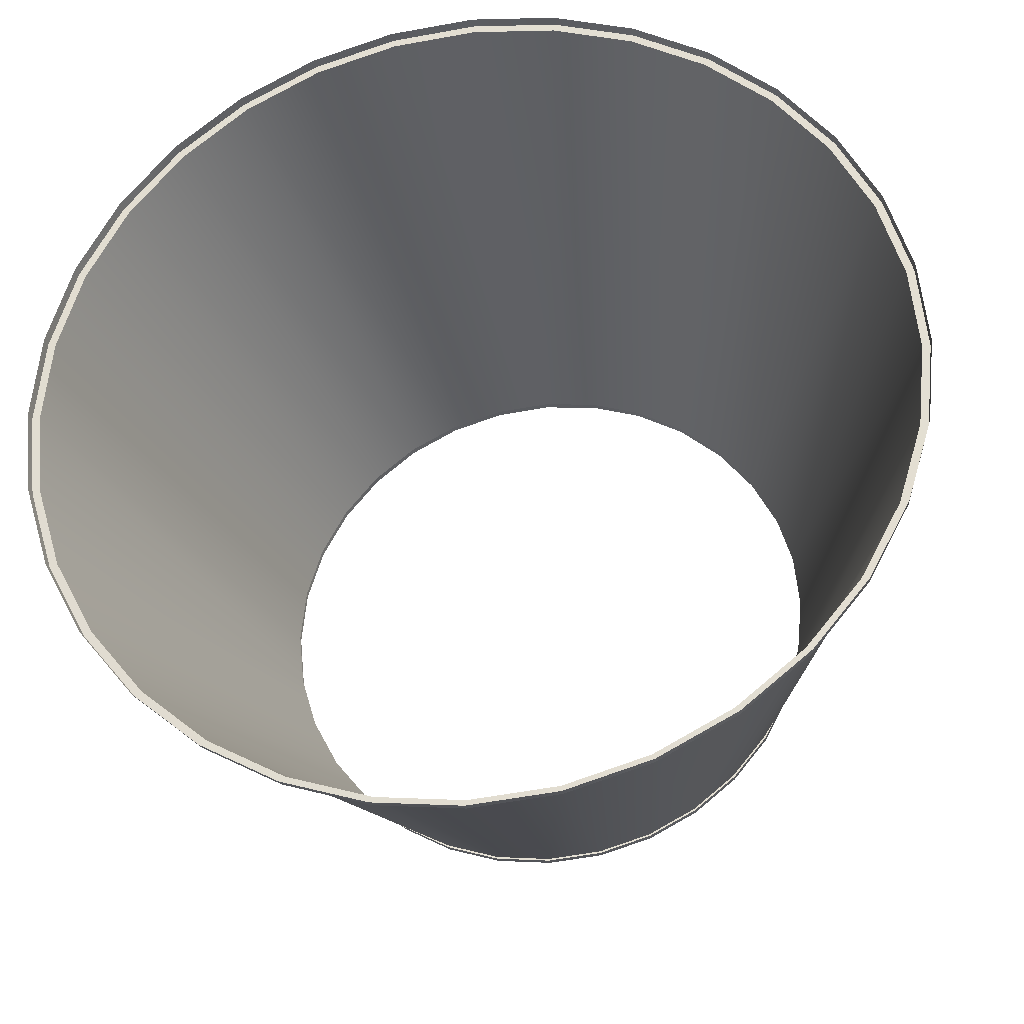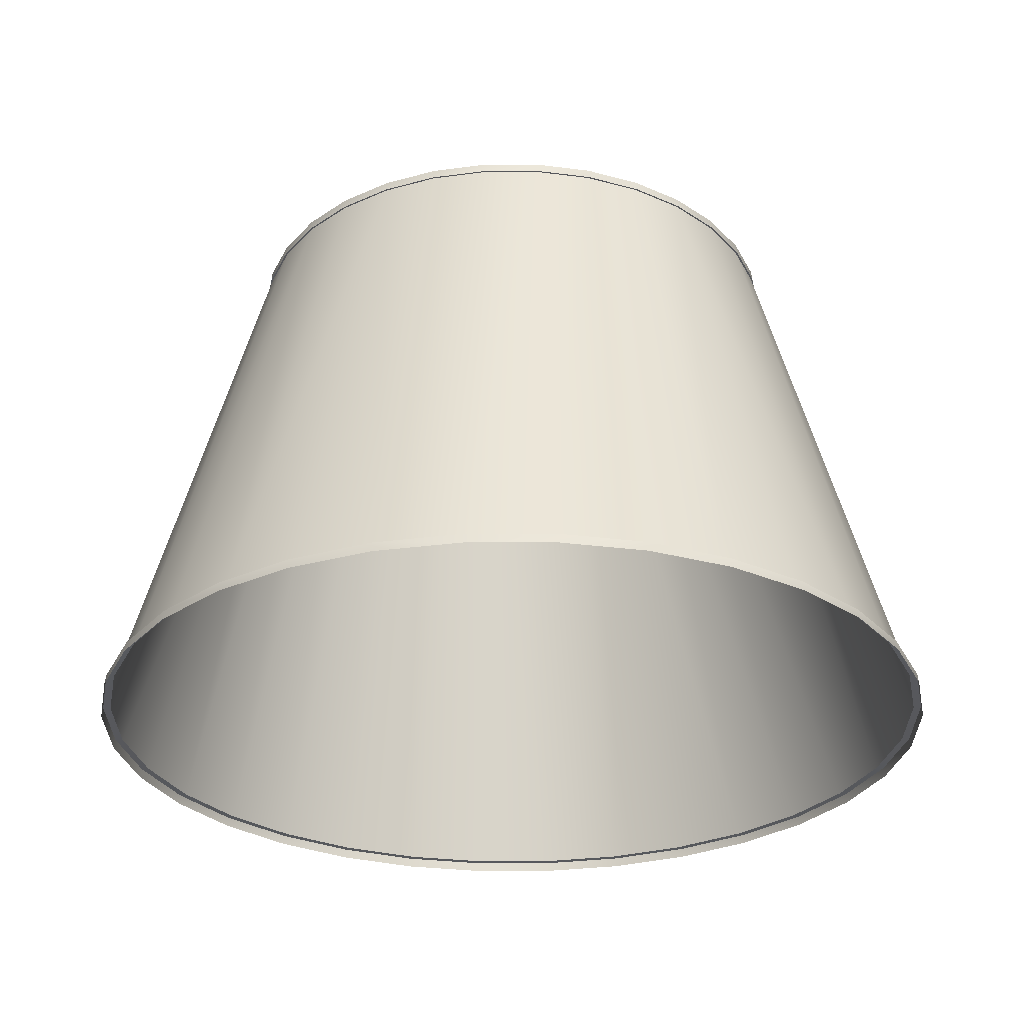
<metadata>
{"format":"obj","ext":"obj","renderer":"f3d","projection":"perspective","resolution":1024,"background":"white","views":[{"elev":-28.7,"azim":8.8,"up":"+Z"},{"elev":-28.7,"azim":107.1,"up":"+Y"}]}
</metadata>
<code>
v -0.8395 1.573 -4.039
v -0.8403 1.573 -4.04
v -0.8147 1.573 -4.061
v -0.6282 1.573 -4.06
v -0.6572 1.573 -4.075
v -0.6567 1.573 -4.076
v -0.6572 1.573 -3.766
v -0.6282 1.573 -3.782
v -0.6276 1.573 -3.781
v -0.8885 1.573 -3.921
v -0.8896 1.573 -3.921
v -0.8863 1.573 -3.954
v -0.5571 1.573 -3.888
v -0.556 1.573 -3.888
v -0.5656 1.573 -3.856
v -0.8395 1.573 -3.803
v -0.8403 1.573 -3.802
v -0.8612 1.573 -3.827
v -0.7538 1.573 -4.085
v -0.7852 1.573 -4.075
v -0.7856 1.573 -4.076
v -0.5821 1.573 -4.014
v -0.5812 1.573 -4.014
v -0.5656 1.573 -3.985
v -0.7212 1.573 -3.754
v -0.7212 1.573 -3.752
v -0.754 1.573 -3.756
v -0.8603 1.573 -4.014
v -0.8612 1.573 -4.014
v -0.6885 1.573 -4.085
v -0.6883 1.573 -4.086
v -0.6029 1.573 -3.803
v -0.6021 1.573 -3.802
v -0.8852 1.573 -3.888
v -0.8863 1.573 -3.888
v -0.5539 1.573 -3.921
v -0.5528 1.573 -3.921
v -0.8141 1.573 -3.782
v -0.8147 1.573 -3.781
v -0.754 1.573 -4.086
v -0.7212 1.573 -4.089
v -0.6029 1.573 -4.039
v -0.6021 1.573 -4.04
v -0.7212 1.573 -4.088
v -0.6726 1.27 -4.165
v -0.9512 1.27 -3.826
v -0.9554 1.27 -3.824
v -0.932 1.27 -3.78
v -0.6259 1.27 -4.151
v -0.477 1.27 -3.969
v -0.4725 1.27 -3.97
v -0.4869 1.27 -4.018
v -0.5451 1.27 -4.097
v -0.5141 1.27 -4.059
v -0.5666 1.573 -3.985
v -0.4911 1.27 -4.016
v -0.7698 1.27 -3.677
v -0.8165 1.27 -3.691
v -0.8182 1.27 -3.687
v -0.5571 1.573 -3.953
v -0.4722 1.27 -3.921
v -0.8973 1.27 -4.097
v -0.8595 1.27 -4.128
v -0.862 1.27 -4.132
v -0.5828 1.27 -4.128
v -0.5803 1.27 -4.132
v -0.5666 1.573 -3.857
v -0.4911 1.27 -3.826
v -0.5821 1.573 -3.828
v -0.5828 1.27 -3.714
v -0.6259 1.27 -3.691
v -0.6242 1.27 -3.687
v -0.5451 1.27 -3.745
v -0.9654 1.27 -3.969
v -0.9699 1.27 -3.97
v -0.9747 1.27 -3.921
v -0.4869 1.27 -3.824
v -0.4725 1.27 -3.871
v -0.6885 1.573 -3.757
v -0.6726 1.27 -3.677
v -0.7538 1.573 -3.757
v -0.8973 1.27 -3.745
v -0.9282 1.27 -3.782
v -0.7852 1.573 -3.766
v -0.8595 1.27 -3.714
v -0.8165 1.27 -4.151
v -0.7698 1.27 -4.165
v -0.7706 1.27 -4.17
v -0.8603 1.573 -3.828
v -0.8757 1.573 -3.857
v -0.5104 1.27 -4.062
v -0.9654 1.27 -3.872
v -0.7212 1.27 -3.672
v -0.7706 1.27 -3.672
v -0.9702 1.27 -3.921
v -0.8852 1.573 -3.953
v -0.9005 1.27 -4.1
v -0.932 1.27 -4.062
v -0.8757 1.573 -3.985
v -0.9512 1.27 -4.016
v -0.6242 1.27 -4.155
v -0.6717 1.27 -4.17
v -0.9282 1.27 -4.059
v -0.8141 1.573 -4.06
v -0.5803 1.27 -3.71
v -0.5419 1.27 -3.742
v -0.7212 1.27 -4.17
v -0.7212 1.578 -4.089
v -0.6884 1.578 -4.086
v -0.6569 1.578 -4.076
v -0.6279 1.578 -4.06
v -0.6276 1.573 -4.061
v -0.6025 1.578 -4.04
v -0.5816 1.578 -4.014
v -0.5661 1.578 -3.985
v -0.5565 1.578 -3.954
v -0.556 1.573 -3.954
v -0.5533 1.578 -3.921
v -0.5565 1.578 -3.888
v -0.5661 1.578 -3.857
v -0.5816 1.578 -3.828
v -0.5812 1.573 -3.827
v -0.6025 1.578 -3.802
v -0.6279 1.578 -3.781
v -0.6569 1.578 -3.766
v -0.6567 1.573 -3.765
v -0.6884 1.578 -3.756
v -0.7212 1.578 -3.753
v -0.7539 1.578 -3.756
v -0.7854 1.578 -3.766
v -0.7856 1.573 -3.765
v -0.8145 1.578 -3.781
v -0.8399 1.578 -3.802
v -0.8608 1.578 -3.828
v -0.8763 1.578 -3.857
v -0.8768 1.573 -3.856
v -0.8859 1.578 -3.888
v -0.8891 1.578 -3.921
v -0.8859 1.578 -3.954
v -0.8763 1.578 -3.985
v -0.8768 1.573 -3.985
v -0.8608 1.578 -4.014
v -0.8399 1.578 -4.04
v -0.8145 1.578 -4.06
v -0.7854 1.578 -4.076
v -0.7539 1.578 -4.086
v -0.6883 1.573 -3.756
v -0.7212 1.27 -4.174
v -0.6716 1.264 -4.17
v -0.6239 1.264 -4.156
v -0.5799 1.264 -4.132
v -0.5419 1.27 -4.1
v -0.5414 1.264 -4.101
v -0.5098 1.264 -4.062
v -0.4863 1.264 -4.018
v -0.4718 1.264 -3.97
v -0.4676 1.27 -3.921
v -0.467 1.264 -3.921
v -0.4718 1.264 -3.871
v -0.4863 1.264 -3.824
v -0.5104 1.27 -3.78
v -0.5414 1.264 -3.741
v -0.6239 1.264 -3.686
v -0.6717 1.27 -3.672
v -0.7212 1.27 -3.667
v -0.7212 1.264 -3.667
v -0.7708 1.264 -3.671
v -0.8185 1.264 -3.686
v -0.862 1.27 -3.71
v -0.8624 1.264 -3.709
v -0.9005 1.27 -3.742
v -0.9009 1.264 -3.741
v -0.9561 1.264 -3.824
v -0.9699 1.27 -3.871
v -0.9705 1.264 -3.871
v -0.9705 1.264 -3.97
v -0.9554 1.27 -4.018
v -0.9561 1.264 -4.018
v -0.9326 1.264 -4.062
v -0.9009 1.264 -4.101
v -0.8624 1.264 -4.132
v -0.8182 1.27 -4.155
v -0.8185 1.264 -4.156
v -0.7212 1.264 -4.175
v -0.7708 1.264 -4.17
v -0.5141 1.27 -3.782
v -0.477 1.27 -3.872
v -0.5098 1.264 -3.78
v -0.5799 1.264 -3.709
v -0.6716 1.264 -3.671
v -0.9326 1.264 -3.78
v -0.9754 1.264 -3.921
v -0.6885 1.573 -4.085
v -0.6885 1.573 -4.085
v -0.6572 1.573 -4.075
v -0.6572 1.573 -4.075
v -0.6282 1.573 -4.06
v -0.6282 1.573 -4.06
v -0.6029 1.573 -4.039
v -0.6029 1.573 -4.039
v -0.5821 1.573 -4.014
v -0.5821 1.573 -4.014
v -0.477 1.27 -3.969
v -0.5539 1.573 -3.921
v -0.5539 1.573 -3.921
v -0.5571 1.573 -3.888
v -0.6259 1.27 -4.151
v -0.5571 1.573 -3.888
v -0.6029 1.573 -3.803
v -0.6029 1.573 -3.803
v -0.6282 1.573 -3.782
v -0.6282 1.573 -3.782
v -0.6572 1.573 -3.766
v -0.6259 1.27 -3.691
v -0.4911 1.27 -3.826
v -0.6259 1.27 -3.691
v -0.6572 1.573 -3.766
v -0.7212 1.573 -3.754
v -0.7212 1.573 -3.754
v -0.7698 1.27 -3.677
v -0.8165 1.27 -3.691
v -0.8141 1.573 -3.782
v -0.8141 1.573 -3.782
v -0.8395 1.573 -3.803
v -0.8973 1.27 -3.745
v -0.8395 1.573 -3.803
v -0.9282 1.27 -3.782
v -0.9512 1.27 -3.826
v -0.4911 1.27 -4.016
v -0.8852 1.573 -3.888
v -0.8852 1.573 -3.888
v -0.8885 1.573 -3.921
v -0.8885 1.573 -3.921
v -0.6259 1.27 -4.151
v -0.8603 1.573 -4.014
v -0.8603 1.573 -4.014
v -0.8395 1.573 -4.039
v -0.8973 1.27 -4.097
v -0.8395 1.573 -4.039
v -0.8595 1.27 -4.128
v -0.8595 1.27 -4.128
v -0.7852 1.573 -4.075
v -0.7538 1.573 -4.085
v -0.9654 1.27 -3.872
v -0.9702 1.27 -3.921
v -0.7852 1.573 -4.075
v -0.7538 1.573 -4.085
v -0.7698 1.27 -4.165
v -0.7212 1.573 -4.089
v -0.6567 1.573 -4.076
v -0.6567 1.573 -4.076
v -0.5812 1.573 -4.014
v -0.5656 1.573 -3.985
v -0.5528 1.573 -3.921
v -0.556 1.573 -3.888
v -0.5656 1.573 -3.856
v -0.6021 1.573 -3.802
v -0.6276 1.573 -3.781
v -0.6276 1.573 -3.781
v -0.7212 1.573 -3.752
v -0.754 1.573 -3.756
v -0.8147 1.573 -3.781
v -0.8147 1.573 -3.781
v -0.8403 1.573 -3.802
v -0.8896 1.573 -3.921
v -0.8896 1.573 -3.921
v -0.8612 1.573 -4.014
v -0.8403 1.573 -4.04
v -0.8147 1.573 -4.061
v -0.8147 1.573 -4.061
v -0.7212 1.573 -4.089
v -0.754 1.573 -4.086
v -0.7538 1.573 -3.757
v -0.7856 1.573 -3.765
v -0.5571 1.573 -3.953
v -0.5666 1.573 -3.985
v -0.8603 1.573 -3.828
v -0.8768 1.573 -3.856
v -0.5666 1.573 -3.857
v -0.5812 1.573 -3.827
v -0.8852 1.573 -3.953
v -0.8768 1.573 -3.985
v -0.6885 1.573 -3.757
v -0.6567 1.573 -3.765
v -0.6276 1.573 -4.061
v -0.8141 1.573 -4.06
v -0.7852 1.573 -3.766
v -0.7856 1.573 -3.765
v -0.5571 1.573 -3.953
v -0.556 1.573 -3.954
v -0.8757 1.573 -3.857
v -0.8768 1.573 -3.856
v -0.5821 1.573 -3.828
v -0.5812 1.573 -3.827
v -0.7212 1.573 -4.088
v -0.8757 1.573 -3.985
v -0.8768 1.573 -3.985
v -0.6885 1.573 -3.757
v -0.6717 1.27 -4.17
v -0.6717 1.27 -4.17
v -0.6242 1.27 -4.155
v -0.6242 1.27 -4.155
v -0.5803 1.27 -4.132
v -0.5803 1.27 -4.132
v -0.5104 1.27 -4.062
v -0.5104 1.27 -4.062
v -0.4869 1.27 -4.018
v -0.4869 1.27 -4.018
v -0.4725 1.27 -3.97
v -0.4725 1.27 -3.97
v -0.4725 1.27 -3.871
v -0.4725 1.27 -3.871
v -0.4869 1.27 -3.824
v -0.4869 1.27 -3.824
v -0.5419 1.27 -3.742
v -0.5419 1.27 -3.742
v -0.5803 1.27 -3.71
v -0.5803 1.27 -3.71
v -0.6242 1.27 -3.687
v -0.6242 1.27 -3.687
v -0.7706 1.27 -3.672
v -0.7706 1.27 -3.672
v -0.8182 1.27 -3.687
v -0.8182 1.27 -3.687
v -0.932 1.27 -3.78
v -0.932 1.27 -3.78
v -0.9554 1.27 -3.824
v -0.9554 1.27 -3.824
v -0.9747 1.27 -3.921
v -0.9747 1.27 -3.921
v -0.9699 1.27 -3.97
v -0.9699 1.27 -3.97
v -0.932 1.27 -4.062
v -0.932 1.27 -4.062
v -0.9005 1.27 -4.1
v -0.9005 1.27 -4.1
v -0.862 1.27 -4.132
v -0.862 1.27 -4.132
v -0.7706 1.27 -4.17
v -0.7706 1.27 -4.17
v -0.4911 1.27 -3.826
v -0.5104 1.27 -3.78
v -0.9512 1.27 -4.016
v -0.9554 1.27 -4.018
v -0.6726 1.27 -3.677
v -0.6717 1.27 -3.672
v -0.5451 1.27 -4.097
v -0.5419 1.27 -4.1
v -0.8182 1.27 -4.155
v -0.8595 1.27 -3.714
v -0.862 1.27 -3.71
v -0.4722 1.27 -3.921
v -0.4676 1.27 -3.921
v -0.9654 1.27 -3.872
v -0.9699 1.27 -3.871
v -0.5451 1.27 -3.745
v -0.6726 1.27 -4.165
v -0.7212 1.27 -4.174
v -0.9282 1.27 -4.059
v -0.9554 1.27 -4.018
v -0.7212 1.27 -3.667
v -0.6717 1.27 -3.672
v -0.5141 1.27 -4.059
v -0.5419 1.27 -4.1
v -0.7212 1.27 -4.17
v -0.7212 1.27 -4.174
v -0.9005 1.27 -3.742
v -0.862 1.27 -3.71
v -0.4722 1.27 -3.921
v -0.8141 1.573 -4.06
v -0.6276 1.573 -4.061
v -0.6567 1.573 -3.765
v -0.8852 1.573 -3.953
v -0.5666 1.573 -3.857
v -0.8603 1.573 -3.828
v -0.5666 1.573 -3.985
v -0.7538 1.573 -3.757
v -0.7212 1.573 -4.088
v -0.6885 1.573 -4.085
v -0.5828 1.27 -4.128
v -0.6282 1.573 -4.06
v -0.4911 1.27 -4.016
v -0.5828 1.27 -4.128
v -0.6282 1.573 -4.06
v -0.6029 1.573 -4.039
v -0.5821 1.573 -4.014
v -0.477 1.27 -3.969
v -0.477 1.27 -3.969
v -0.477 1.27 -3.872
v -0.5571 1.573 -3.888
v -0.6259 1.27 -4.151
v -0.477 1.27 -3.872
v -0.5571 1.573 -3.888
v -0.5141 1.27 -3.782
v -0.5141 1.27 -3.782
v -0.9702 1.27 -3.921
v -0.5828 1.27 -3.714
v -0.6282 1.573 -3.782
v -0.5828 1.27 -3.714
v -0.6282 1.573 -3.782
v -0.6259 1.27 -3.691
v -0.4911 1.27 -3.826
v -0.6259 1.27 -3.691
v -0.7212 1.27 -3.672
v -0.7212 1.573 -3.754
v -0.7212 1.27 -3.672
v -0.7212 1.573 -3.754
v -0.7698 1.27 -3.677
v -0.9005 1.27 -3.742
v -0.7698 1.27 -3.677
v -0.8165 1.27 -3.691
v -0.8165 1.27 -3.691
v -0.8141 1.573 -3.782
v -0.8973 1.27 -3.745
v -0.8182 1.27 -4.155
v -0.8973 1.27 -3.745
v -0.8395 1.573 -3.803
v -0.9282 1.27 -3.782
v -0.9282 1.27 -3.782
v -0.9512 1.27 -3.826
v -0.5141 1.27 -4.059
v -0.4911 1.27 -4.016
v -0.9512 1.27 -3.826
v -0.7212 1.27 -3.667
v -0.8852 1.573 -3.888
v -0.9654 1.27 -3.969
v -0.9282 1.27 -4.059
v -0.9654 1.27 -3.969
v -0.6726 1.27 -4.165
v -0.6259 1.27 -4.151
v -0.8603 1.573 -4.014
v -0.8973 1.27 -4.097
v -0.8973 1.27 -4.097
v -0.8395 1.573 -4.039
v -0.8595 1.27 -4.128
v -0.5451 1.27 -3.745
v -0.8165 1.27 -4.151
v -0.8595 1.27 -4.128
v -0.7852 1.573 -4.075
v -0.7698 1.27 -4.165
v -0.7538 1.573 -4.085
v -0.9699 1.27 -3.871
v -0.9654 1.27 -3.872
v -0.8165 1.27 -4.151
v -0.7852 1.573 -4.075
v -0.7698 1.27 -4.165
v -0.6883 1.573 -4.086
v -0.7212 1.573 -4.089
v -0.6883 1.573 -4.086
v -0.6567 1.573 -4.076
v -0.6567 1.573 -4.076
v -0.6021 1.573 -4.04
v -0.6021 1.573 -4.04
v -0.5812 1.573 -4.014
v -0.5812 1.573 -4.014
v -0.5656 1.573 -3.985
v -0.5656 1.573 -3.985
v -0.5528 1.573 -3.921
v -0.5528 1.573 -3.921
v -0.556 1.573 -3.888
v -0.556 1.573 -3.888
v -0.5656 1.573 -3.856
v -0.5656 1.573 -3.856
v -0.6021 1.573 -3.802
v -0.6021 1.573 -3.802
v -0.6276 1.573 -3.781
v -0.6276 1.573 -3.781
v -0.6883 1.573 -3.756
v -0.6883 1.573 -3.756
v -0.7212 1.573 -3.752
v -0.7212 1.573 -3.752
v -0.754 1.573 -3.756
v -0.754 1.573 -3.756
v -0.8147 1.573 -3.781
v -0.8403 1.573 -3.802
v -0.8147 1.573 -3.781
v -0.8612 1.573 -3.827
v -0.8403 1.573 -3.802
v -0.8612 1.573 -3.827
v -0.8863 1.573 -3.888
v -0.8863 1.573 -3.888
v -0.8896 1.573 -3.921
v -0.8863 1.573 -3.954
v -0.8896 1.573 -3.921
v -0.8863 1.573 -3.954
v -0.8612 1.573 -4.014
v -0.8612 1.573 -4.014
v -0.8403 1.573 -4.04
v -0.8403 1.573 -4.04
v -0.8147 1.573 -4.061
v -0.7856 1.573 -4.076
v -0.8147 1.573 -4.061
v -0.754 1.573 -4.086
v -0.7212 1.573 -4.089
v -0.7856 1.573 -4.076
v -0.754 1.573 -4.086
v -0.7852 1.573 -3.766
v -0.7538 1.573 -3.757
v -0.7856 1.573 -3.765
v -0.556 1.573 -3.954
v -0.5571 1.573 -3.953
v -0.8757 1.573 -3.857
v -0.8603 1.573 -3.828
v -0.8768 1.573 -3.856
v -0.5821 1.573 -3.828
v -0.5666 1.573 -3.857
v -0.5812 1.573 -3.827
v -0.8757 1.573 -3.985
v -0.8852 1.573 -3.953
v -0.8768 1.573 -3.985
v -0.6885 1.573 -3.757
v -0.6567 1.573 -3.765
v -0.8141 1.573 -4.06
v -0.7852 1.573 -3.766
v -0.556 1.573 -3.954
v -0.8757 1.573 -3.857
v -0.5812 1.573 -3.827
v -0.8757 1.573 -3.985
v -0.6885 1.573 -3.757
v -0.6717 1.27 -4.17
v -0.6242 1.27 -4.155
v -0.5803 1.27 -4.132
v -0.5104 1.27 -4.062
v -0.4869 1.27 -4.018
v -0.4725 1.27 -3.871
v -0.4869 1.27 -3.824
v -0.5803 1.27 -3.71
v -0.5803 1.27 -3.71
v -0.7706 1.27 -3.672
v -0.8182 1.27 -3.687
v -0.932 1.27 -3.78
v -0.932 1.27 -3.78
v -0.9554 1.27 -3.824
v -0.9747 1.27 -3.921
v -0.9747 1.27 -3.921
v -0.9699 1.27 -3.97
v -0.932 1.27 -4.062
v -0.9005 1.27 -4.1
v -0.862 1.27 -4.132
v -0.7706 1.27 -4.17
v -0.4911 1.27 -3.826
v -0.5104 1.27 -3.78
v -0.9512 1.27 -4.016
v -0.6726 1.27 -3.677
v -0.5419 1.27 -4.1
v -0.8182 1.27 -4.155
v -0.8595 1.27 -3.714
v -0.4722 1.27 -3.921
v -0.9699 1.27 -3.871
v -0.5104 1.27 -3.78
v -0.7212 1.27 -4.17
v -0.6726 1.27 -4.165
v -0.7212 1.27 -4.174
v -0.9512 1.27 -4.016
v -0.9282 1.27 -4.059
v -0.9554 1.27 -4.018
v -0.6726 1.27 -3.677
v -0.6717 1.27 -3.672
v -0.5451 1.27 -4.097
v -0.5141 1.27 -4.059
v -0.5419 1.27 -4.1
v -0.7212 1.27 -4.17
v -0.8595 1.27 -3.714
v -0.862 1.27 -3.71
v -0.4676 1.27 -3.921
v -0.4722 1.27 -3.921
f 1 2 3
f 4 5 6
f 7 8 9
f 10 11 12
f 13 14 15
f 16 17 18
f 19 20 21
f 22 23 24
f 25 26 27
f 28 29 2
f 30 31 6
f 8 32 33
f 34 35 11
f 36 37 14
f 38 39 17
f 19 40 41
f 22 42 43
f 44 193 45
f 46 47 48
f 194 195 49
f 49 196 197
f 50 51 52
f 198 199 53
f 200 201 54
f 202 55 56
f 57 58 59
f 55 60 203
f 60 204 61
f 62 63 64
f 61 205 206
f 207 65 66
f 208 67 68
f 68 67 69
f 70 71 72
f 69 209 73
f 74 75 76
f 73 210 211
f 212 213 214
f 215 77 78
f 216 217 79
f 80 79 218
f 219 81 220
f 82 83 48
f 81 84 221
f 84 222 85
f 223 224 225
f 86 87 88
f 226 89 227
f 89 90 228
f 229 52 91
f 90 230 92
f 93 57 94
f 231 232 95
f 95 233 96
f 62 97 98
f 96 99 100
f 234 101 102
f 99 235 103
f 236 237 238
f 239 104 240
f 70 105 106
f 241 104 242
f 243 44 107
f 244 245 76
f 246 247 248
f 249 108 109
f 109 110 250
f 251 110 111
f 112 111 113
f 113 114 252
f 114 115 253
f 115 116 117
f 116 118 254
f 118 119 255
f 119 120 256
f 120 121 122
f 121 123 257
f 123 124 258
f 259 124 125
f 126 125 127
f 127 128 260
f 128 129 261
f 129 130 131
f 130 132 262
f 263 132 133
f 264 133 134
f 134 135 136
f 136 135 137
f 137 138 265
f 266 138 139
f 139 140 141
f 140 142 267
f 142 143 268
f 143 144 269
f 270 144 145
f 146 108 271
f 145 146 272
f 273 27 274
f 275 276 24
f 277 18 278
f 279 15 280
f 281 12 282
f 283 7 284
f 4 285 43
f 286 3 21
f 287 288 39
f 36 289 290
f 291 292 35
f 32 293 294
f 30 295 41
f 296 297 29
f 298 147 26
f 148 299 149
f 300 301 150
f 302 303 151
f 304 152 153
f 152 305 154
f 306 307 155
f 308 309 156
f 156 310 157
f 158 157 311
f 159 312 313
f 160 314 161
f 161 315 162
f 162 316 317
f 318 319 163
f 163 320 164
f 164 165 166
f 166 165 321
f 167 322 323
f 168 324 169
f 170 169 171
f 172 171 325
f 326 327 173
f 328 174 175
f 175 174 329
f 330 331 176
f 332 177 178
f 177 333 179
f 334 335 180
f 336 337 181
f 338 182 183
f 339 148 184
f 182 340 185
f 341 186 342
f 343 344 75
f 345 346 72
f 65 347 348
f 63 86 349
f 350 351 59
f 352 353 51
f 46 354 355
f 186 356 106
f 357 102 358
f 359 98 360
f 93 361 362
f 363 91 364
f 365 366 88
f 82 367 368
f 369 187 78
f 370 1 3
f 371 4 6
f 372 7 9
f 373 10 12
f 374 13 15
f 375 16 18
f 40 19 21
f 376 22 24
f 377 25 27
f 1 28 2
f 5 30 6
f 9 8 33
f 10 34 11
f 13 36 14
f 16 38 17
f 378 19 41
f 23 22 43
f 107 44 45
f 83 46 48
f 45 379 49
f 380 49 381
f 382 50 52
f 383 384 53
f 53 385 54
f 54 386 56
f 94 57 59
f 56 55 387
f 388 60 61
f 97 62 64
f 389 61 390
f 101 391 66
f 392 393 68
f 394 68 69
f 105 70 72
f 395 69 73
f 396 74 76
f 397 73 398
f 399 400 401
f 187 402 78
f 80 403 79
f 404 80 405
f 406 407 408
f 409 82 48
f 410 81 411
f 412 84 85
f 85 413 414
f 415 86 88
f 416 417 418
f 419 89 420
f 421 422 91
f 423 90 92
f 424 93 94
f 92 425 95
f 426 95 96
f 427 62 98
f 428 96 100
f 429 430 102
f 100 99 103
f 103 431 432
f 433 434 435
f 436 70 106
f 437 438 439
f 440 441 107
f 442 443 76
f 444 445 446
f 447 448 109
f 449 109 450
f 112 451 111
f 452 112 113
f 453 113 454
f 455 114 456
f 457 115 117
f 117 116 458
f 459 118 460
f 461 119 462
f 463 120 122
f 122 121 464
f 465 123 466
f 126 467 125
f 468 126 127
f 469 127 470
f 471 128 472
f 473 129 131
f 131 130 474
f 475 476 133
f 477 478 134
f 479 134 136
f 480 136 137
f 481 137 482
f 483 484 139
f 485 139 141
f 141 140 486
f 487 142 488
f 489 143 490
f 491 492 145
f 493 146 494
f 495 145 496
f 497 498 499
f 500 501 24
f 502 503 504
f 505 506 507
f 508 509 510
f 147 511 512
f 42 4 43
f 20 513 21
f 38 514 39
f 37 36 515
f 34 516 35
f 33 32 517
f 31 30 41
f 28 518 29
f 25 519 26
f 184 148 149
f 149 520 150
f 150 521 151
f 151 522 153
f 153 152 154
f 154 523 155
f 155 524 156
f 158 156 157
f 159 158 525
f 160 159 526
f 188 160 161
f 188 161 162
f 189 162 527
f 189 528 163
f 190 163 164
f 190 164 166
f 167 166 529
f 168 167 530
f 170 168 169
f 172 170 171
f 191 172 531
f 191 532 173
f 173 533 175
f 192 175 534
f 192 535 176
f 176 536 178
f 178 177 179
f 179 537 180
f 180 538 181
f 181 539 183
f 185 540 184
f 183 182 185
f 77 541 542
f 74 543 75
f 71 544 72
f 66 65 545
f 64 63 546
f 58 547 59
f 50 548 51
f 47 46 549
f 550 186 106
f 551 552 553
f 554 555 556
f 557 93 558
f 559 560 561
f 87 562 88
f 563 82 564
f 565 566 78

</code>
